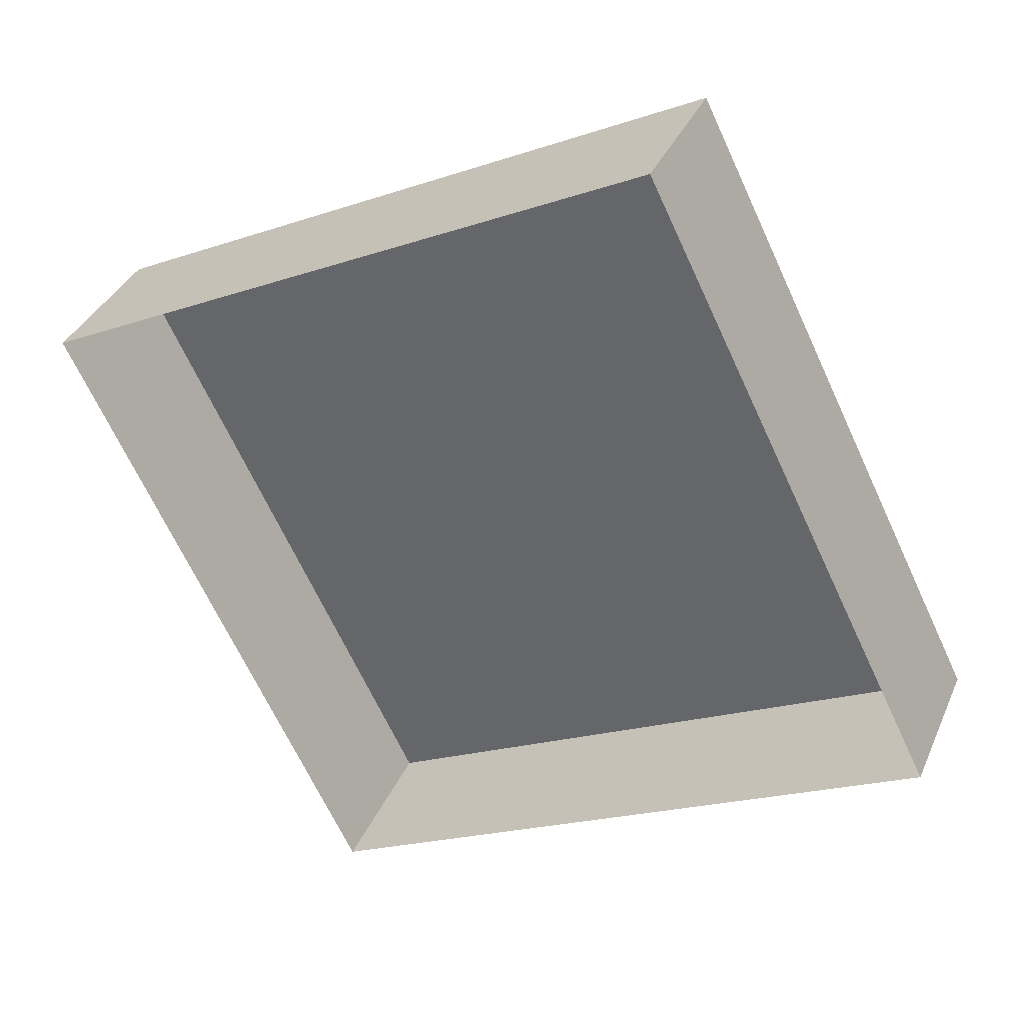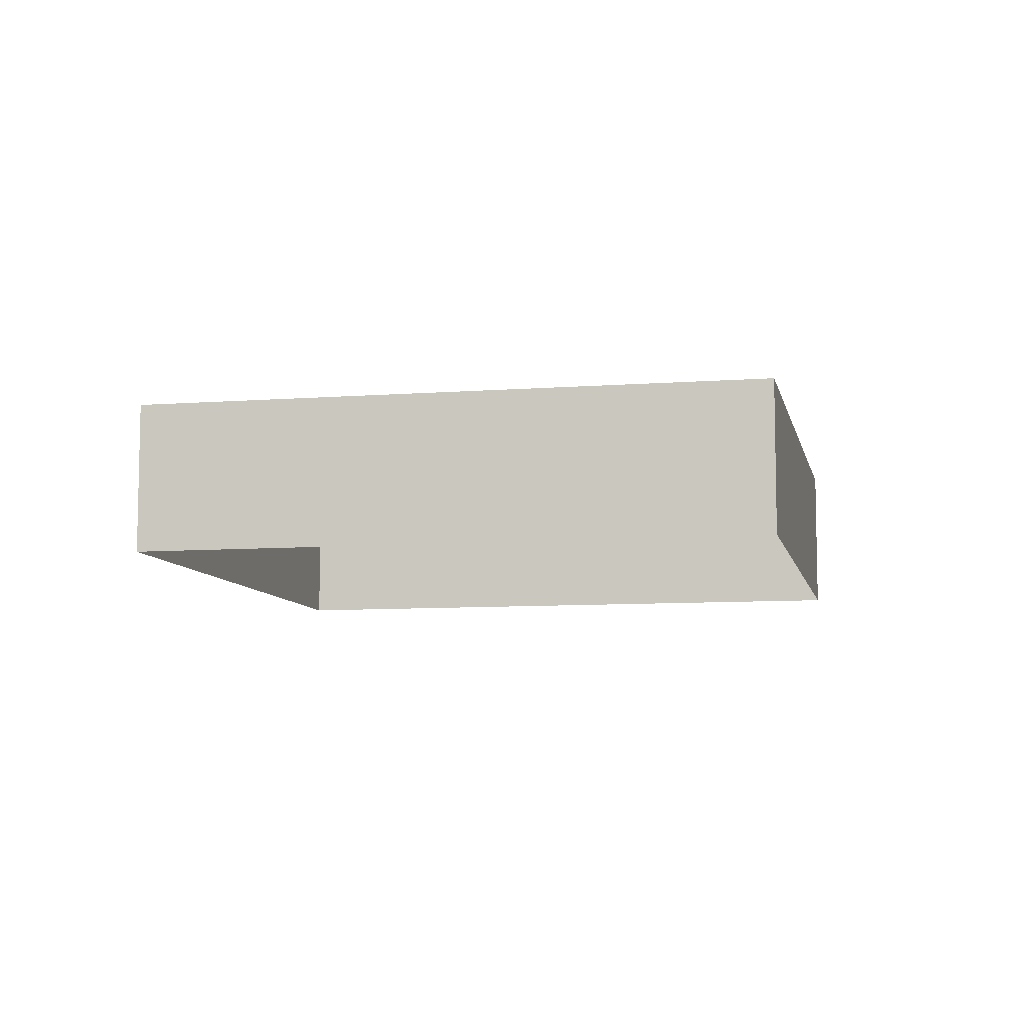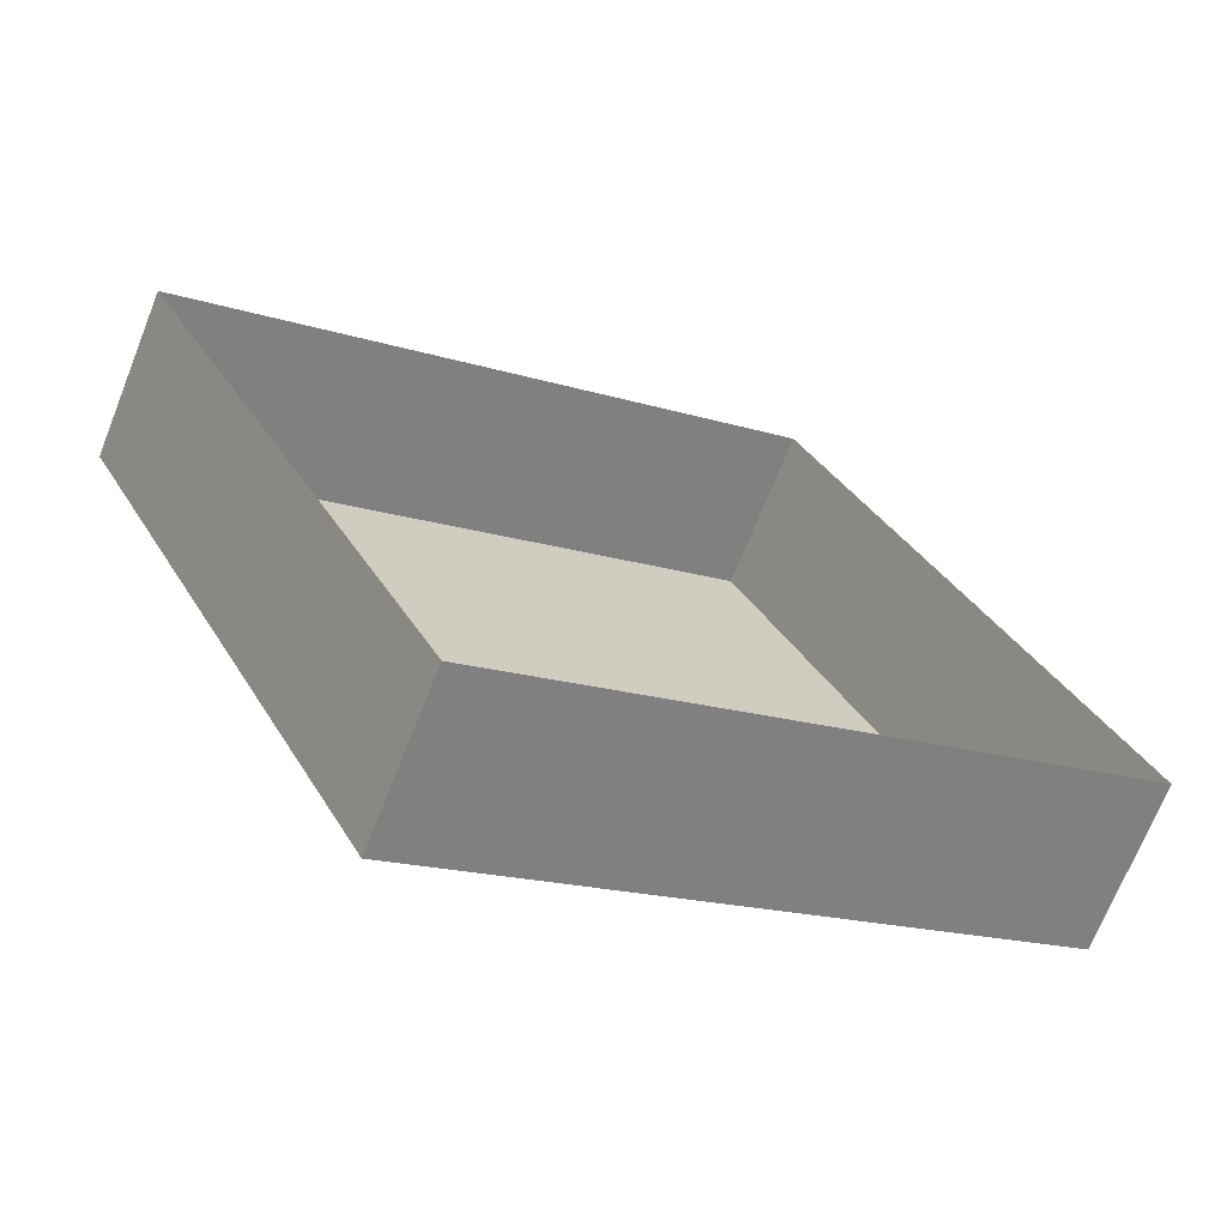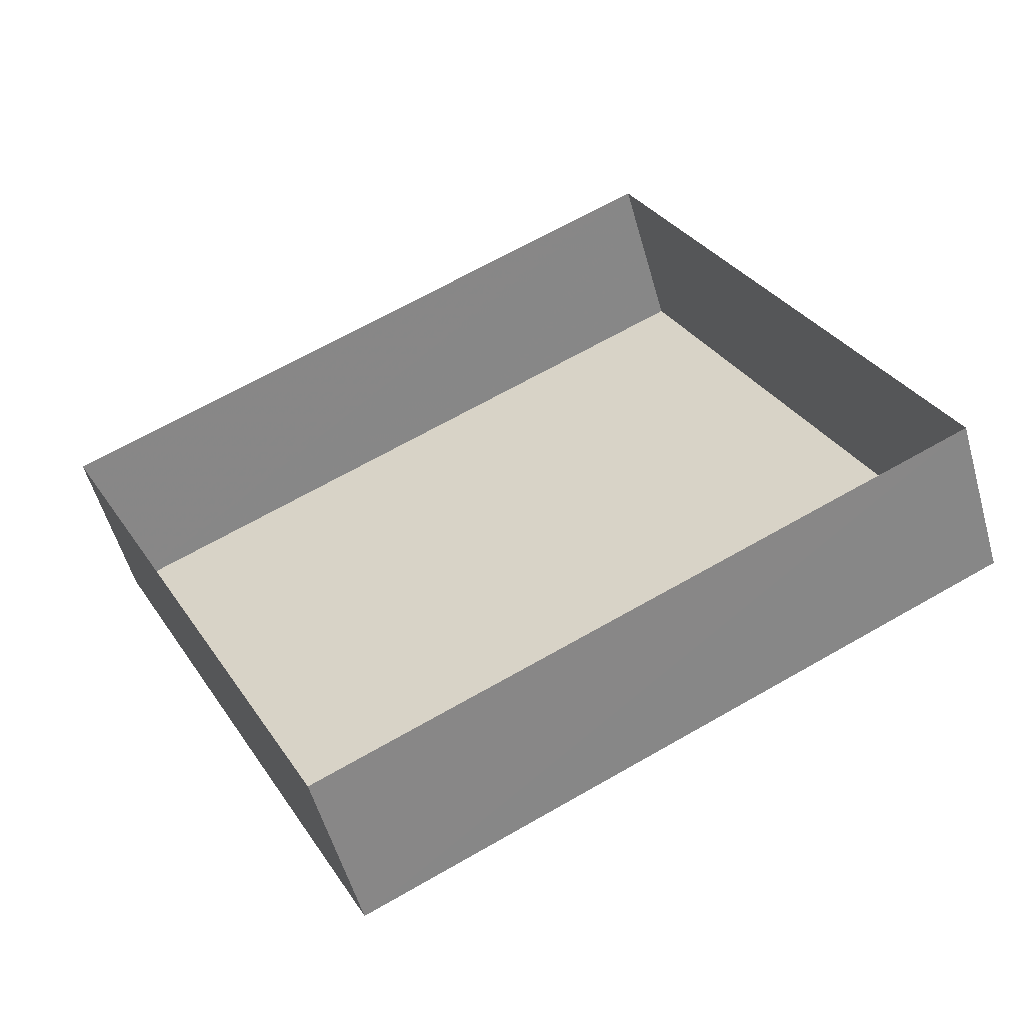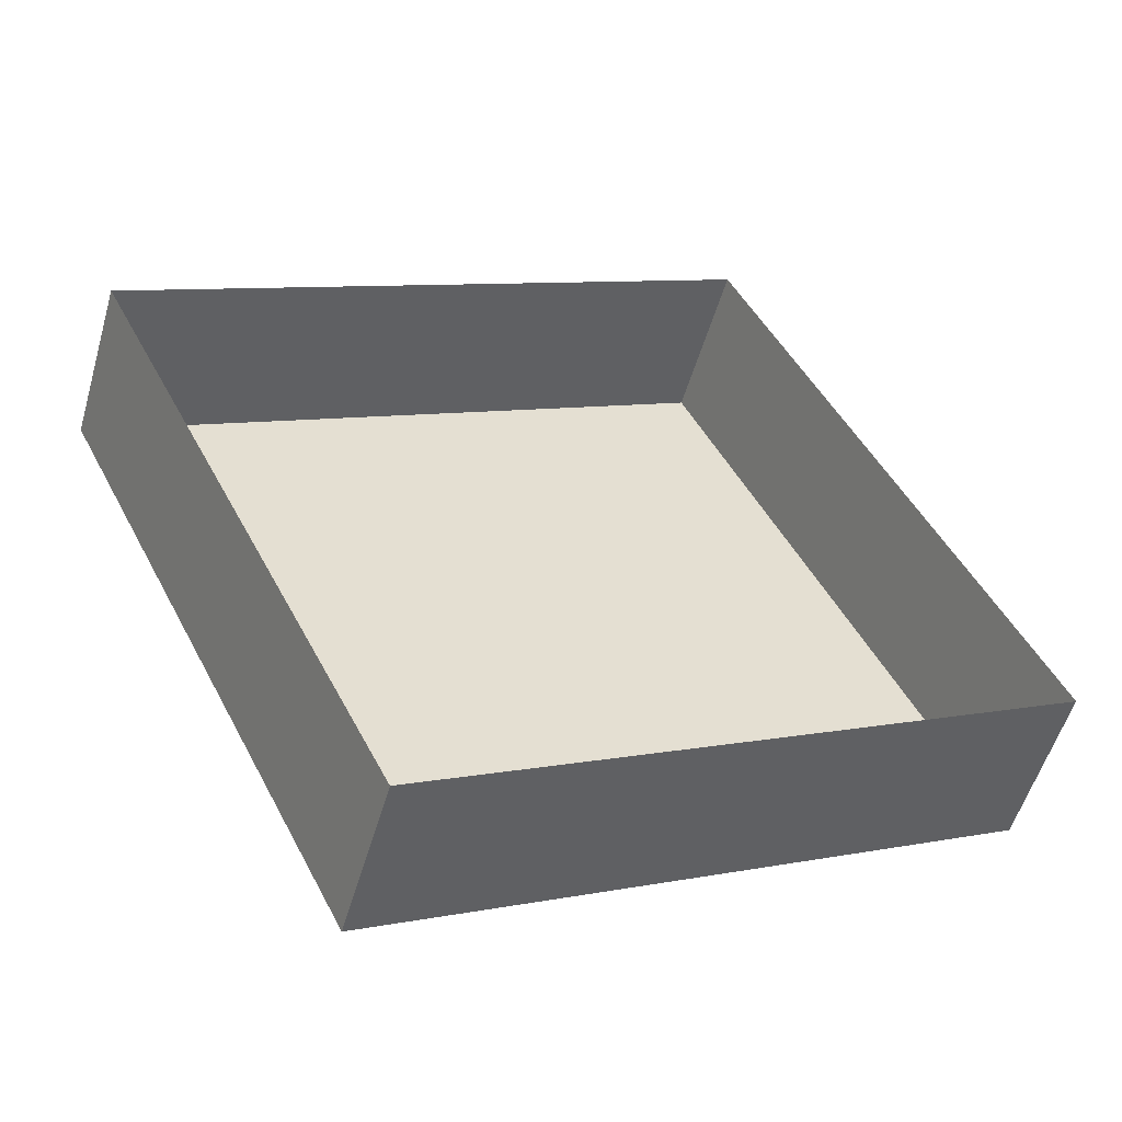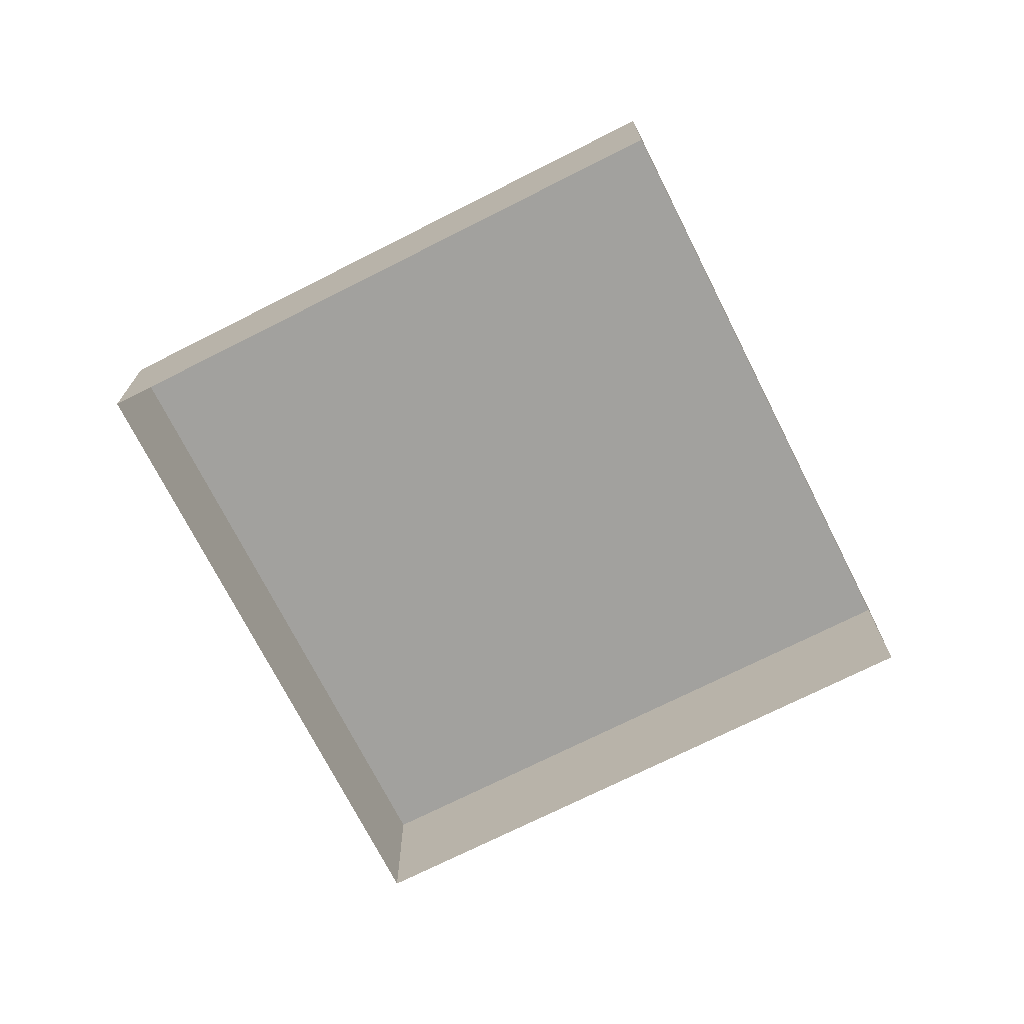
<metadata>
{"format":"obj","ext":"obj","renderer":"f3d","projection":"perspective","resolution":1024,"background":"white","views":[{"elev":35.2,"azim":-158.8,"up":"+Y"},{"elev":-8.3,"azim":-14.6,"up":"+Z"},{"elev":-69.5,"azim":158.3,"up":"+Y"},{"elev":-54.2,"azim":-164.4,"up":"+Y"},{"elev":-53.3,"azim":164.0,"up":"+Y"},{"elev":-72.1,"azim":90.4,"up":"+Z"}]}
</metadata>
<code>
v -5409 -3.527e+04 4.032
v -5380 -3.526e+04 4.035
v -5390 -3.528e+04 4.026
v -5399 -3.525e+04 4.041
v -5380 -3.526e+04 9.046
v -5409 -3.527e+04 9.044
v -5390 -3.528e+04 9.038
v -5399 -3.525e+04 9.052
f 1 2 3
f 1 4 2
f 5 6 7
f 5 8 6
f 7 1 3
f 7 6 1
f 6 4 1
f 6 8 4
f 5 2 4
f 8 5 4
f 7 3 2
f 5 7 2

</code>
